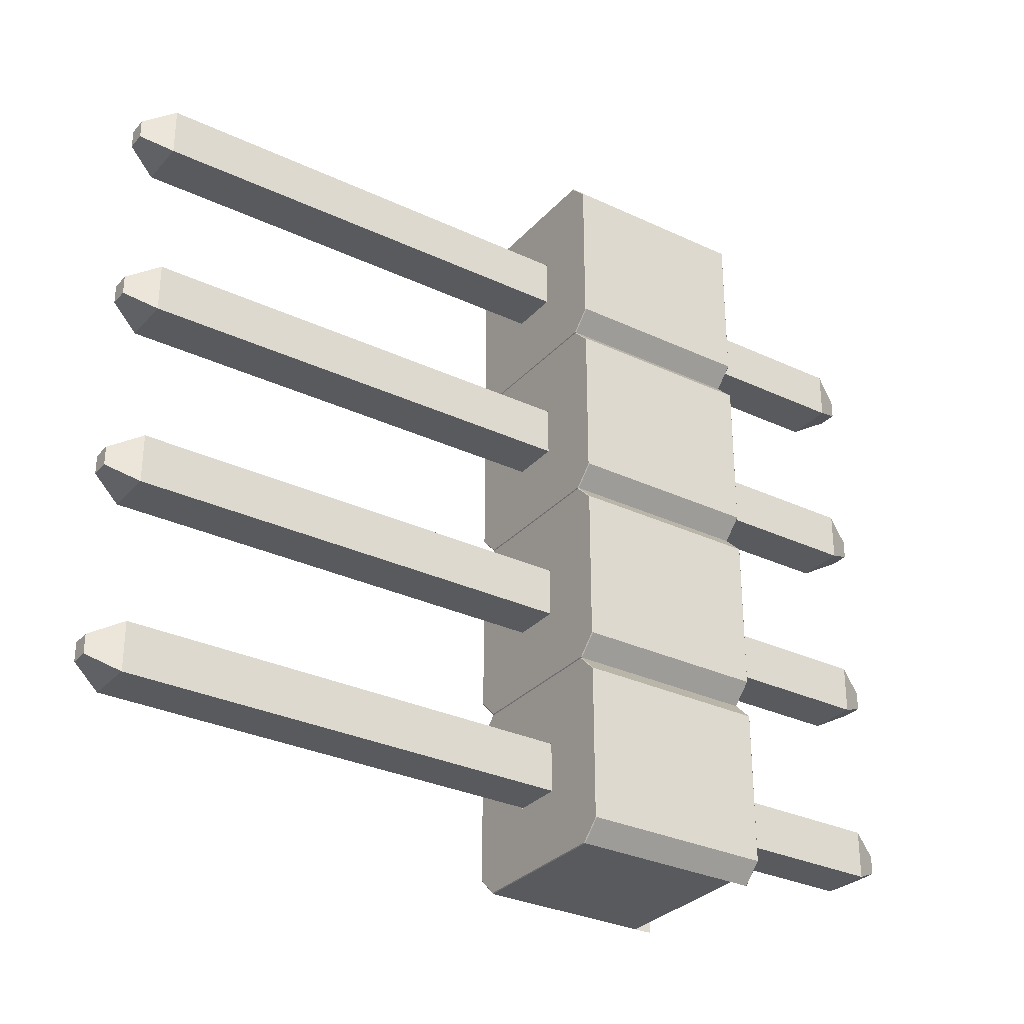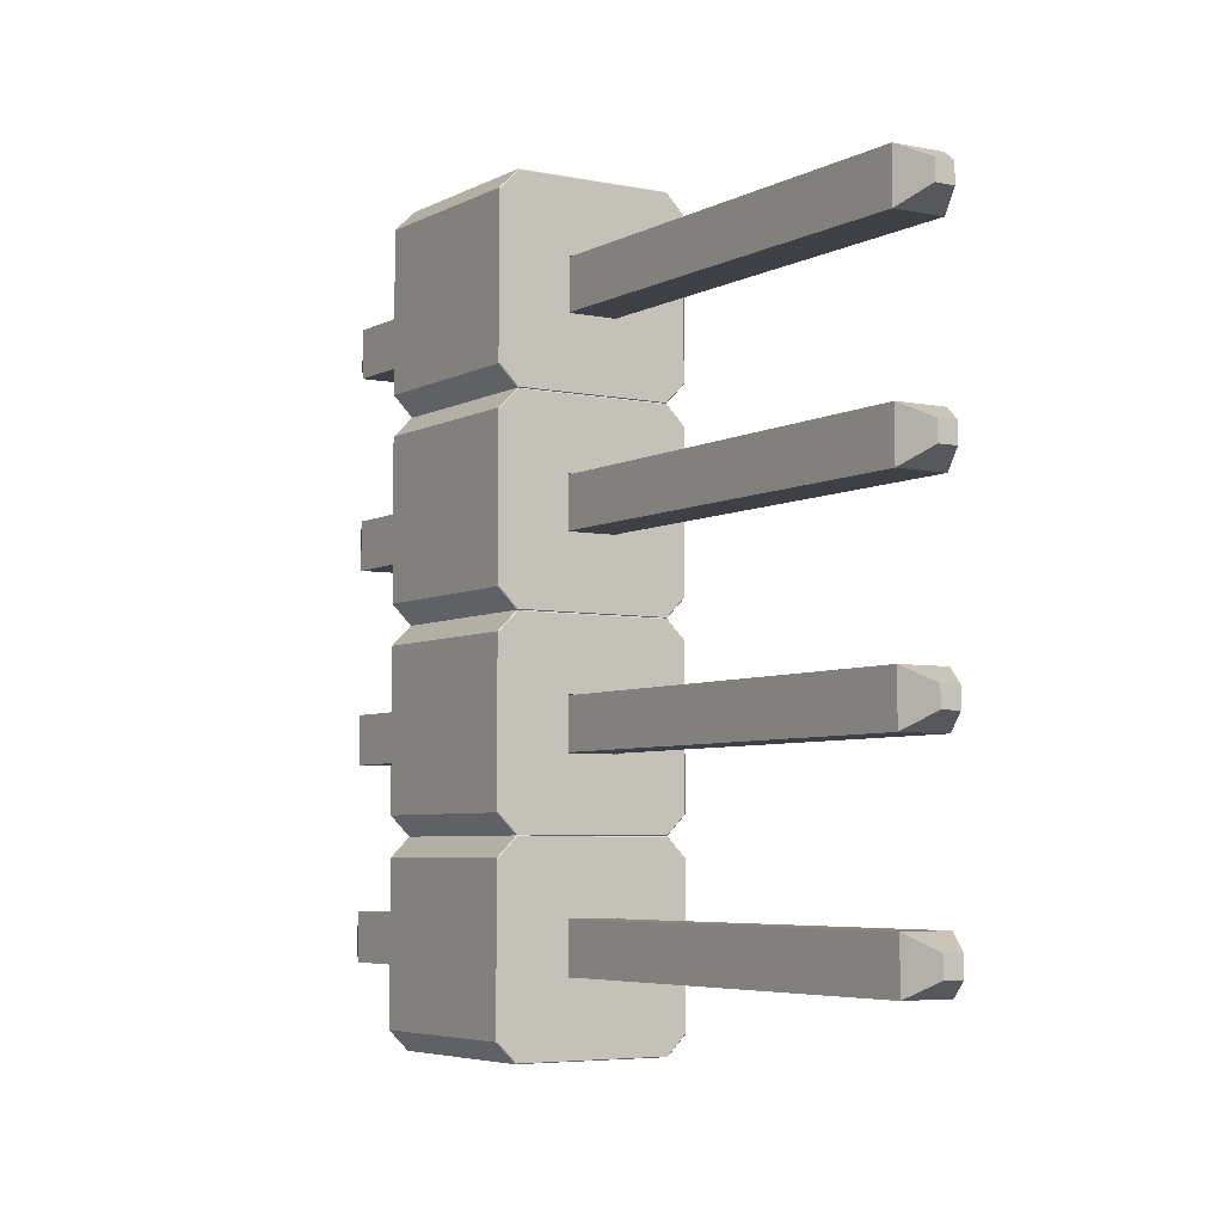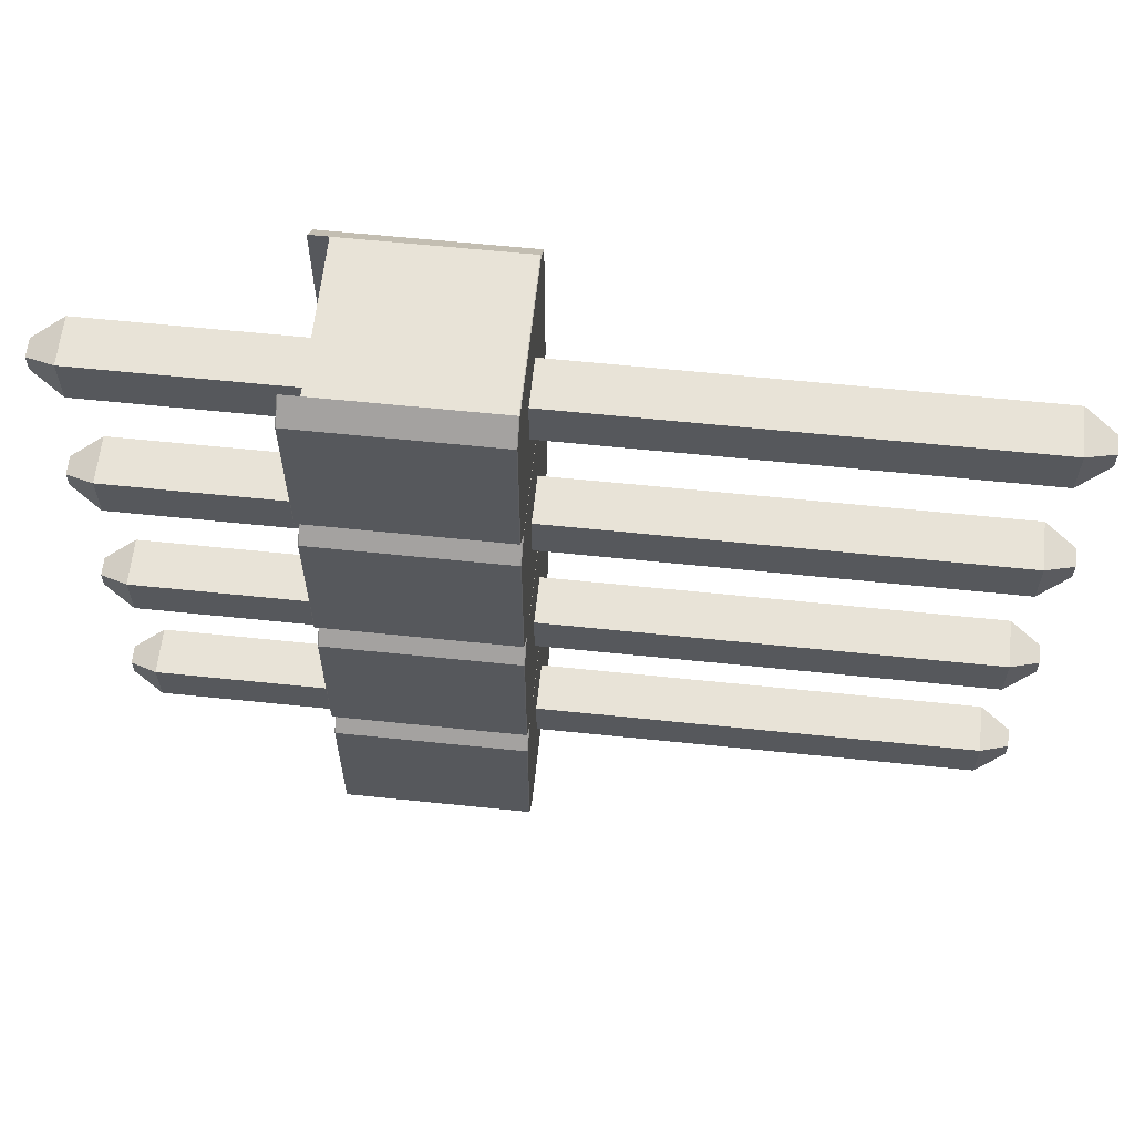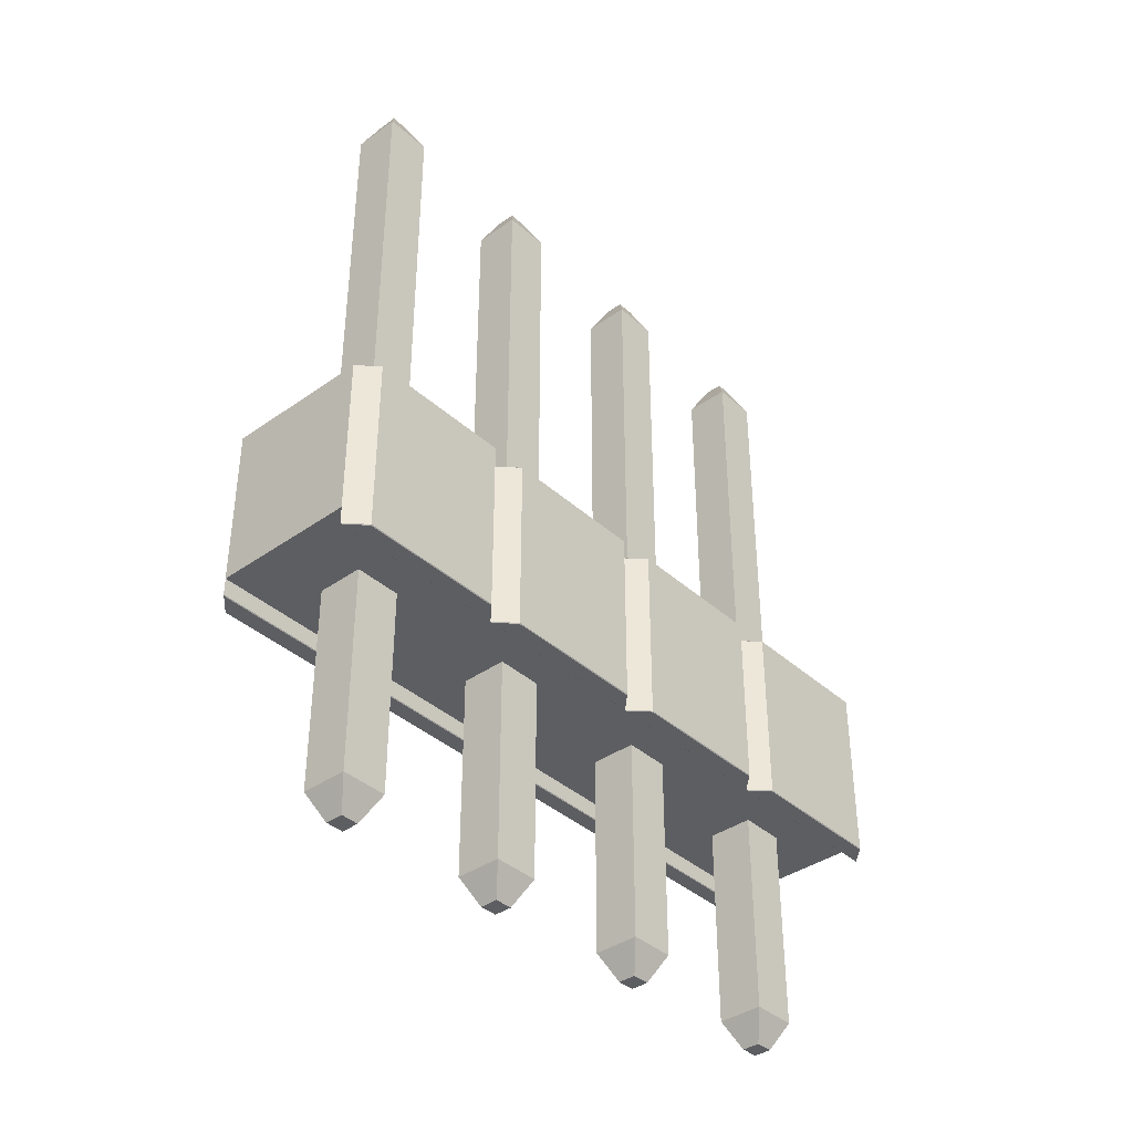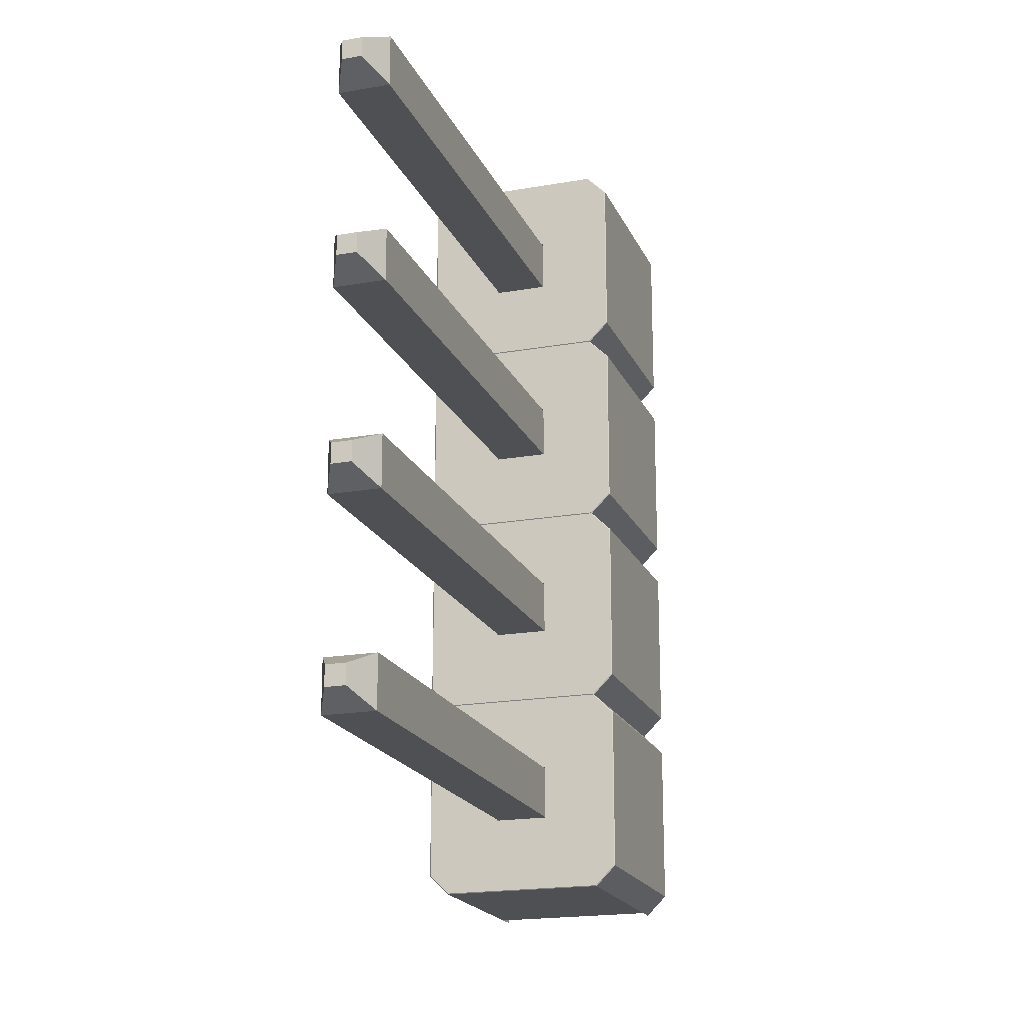
<metadata>
{"format":"obj","ext":"obj","renderer":"f3d","projection":"perspective","resolution":1024,"background":"white","views":[{"elev":-30.9,"azim":56.0,"up":"+Y"},{"elev":-5.2,"azim":-32.6,"up":"+Y"},{"elev":61.7,"azim":-84.0,"up":"+Y"},{"elev":-38.5,"azim":41.7,"up":"+Z"},{"elev":-19.2,"azim":18.4,"up":"+Y"}]}
</metadata>
<code>
v -1.012 -3.82 2.54
v 1.012 -3.82 2.54
v 1.016 -3.81 2.53
v -1.016 -3.81 2.53
v 1.27 -4.064 2.53
v 1.26 -4.068 2.54
v -1.012 -3.8 2.54
v 1.012 -3.8 2.54
v -1.27 -4.064 2.53
v -1.26 -4.068 2.54
v 0.335 -5.415 2.54
v 1.012 -6.34 2.54
v 1.26 -6.092 2.54
v 0.335 -4.745 2.54
v -0.335 -5.415 2.54
v -1.012 -6.34 2.54
v -1.26 -6.092 2.54
v -0.335 -4.745 2.54
v 1.27 -6.096 2.53
v 1.27 -4.064 0.01
v 1.016 -3.81 0.254
v 1.016 -3.81 0.01
v -1.27 -3.556 2.53
v -1.26 -3.552 2.54
v 0.335 -2.875 2.54
v 1.26 -3.552 2.54
v 1.26 -1.528 2.54
v 0.335 -2.205 2.54
v -0.335 -2.875 2.54
v 1.012 -1.28 2.54
v -1.26 -1.528 2.54
v -0.335 -2.205 2.54
v -1.012 -1.28 2.54
v 1.27 -3.556 2.53
v -1.27 -6.096 2.53
v -1.016 -3.81 0.254
v -1.27 -4.064 0.01
v -1.016 -3.81 0.01
v -1.016 -6.35 2.53
v 1.016 -6.35 2.53
v -0.335 -5.415 2.04
v -0.335 -4.745 2.04
v 0.335 -4.745 2.04
v 0.335 -5.415 2.04
v 1.27 -6.096 0.01
v 1.026 -3.834 0
v 1.26 -4.068 0
v 1.27 -3.556 0.01
v -1.27 -1.524 2.53
v -1.27 -3.556 0.01
v 1.27 -1.524 2.53
v 1.016 -1.27 2.53
v -1.016 -1.27 2.53
v -0.335 -2.875 2.04
v -0.335 -2.205 2.04
v 0.335 -2.205 2.04
v 0.335 -2.875 2.04
v -1.27 -6.096 0.01
v -1.026 -3.834 0
v -1.26 -4.068 0
v -1.016 -6.35 0.254
v -1.016 -6.35 0.01
v 1.016 -6.35 0.254
v 1.016 -6.35 0.01
v 0.325 -5.405 2.04
v 0.325 -4.755 2.04
v -0.325 -4.755 2.04
v -0.325 -5.405 2.04
v 1.26 -6.092 0
v 1.016 -3.834 0.01
v 1.026 -6.326 0
v 1.27 -1.524 0.01
v 1.026 -3.786 0
v 1.26 -3.552 0
v -1.27 -1.524 0.01
v -1.26 -3.552 0
v -1.026 -3.786 0
v 1.016 -1.27 0.254
v 1.016 -1.27 0.01
v -1.012 -1.26 2.54
v 1.012 -1.26 2.54
v -1.016 -1.27 0.254
v -1.016 -1.27 0.01
v 0.325 -2.865 2.04
v 0.325 -2.215 2.04
v -0.325 -2.215 2.04
v -0.325 -2.865 2.04
v -1.26 -6.092 0
v -1.016 -3.834 0.01
v -1.026 -6.326 0
v -0.325 -5.405 8.49
v -0.325 -4.755 8.49
v 0.325 -5.405 8.49
v 0.325 -4.755 8.49
v 1.26 -1.528 0
v 1.016 -1.294 0.01
v 1.026 -1.294 0
v -1.26 -1.528 0
v -1.016 -1.294 0.01
v -1.026 -1.294 0
v 1.27 -1.016 0.01
v 1.27 -1.016 2.53
v -1.27 -1.016 2.53
v -1.26 -1.012 2.54
v 0.335 -0.335 2.54
v 1.26 -1.012 2.54
v 1.26 1.012 2.54
v 0.335 0.335 2.54
v -0.335 -0.335 2.54
v 1.012 1.26 2.54
v -1.26 1.012 2.54
v -0.335 0.335 2.54
v -1.012 1.26 2.54
v -1.27 -1.016 0.01
v -0.325 -2.865 8.49
v -0.325 -2.215 8.49
v 0.325 -2.865 8.49
v 0.325 -2.215 8.49
v -0.125 -5.205 8.89
v -0.125 -4.955 8.89
v 0.125 -5.205 8.89
v 0.125 -4.955 8.89
v 1.27 1.016 2.53
v 1.27 1.016 0.01
v 1.026 -1.246 0
v 1.26 -1.012 0
v -1.27 1.016 2.53
v 1.016 1.27 2.53
v -1.016 1.27 2.53
v -0.335 -0.335 2.04
v -0.335 0.335 2.04
v 0.335 0.335 2.04
v 0.335 -0.335 2.04
v -1.27 1.016 0.01
v -1.26 -1.012 0
v -1.026 -1.246 0
v -0.125 -2.665 8.89
v -0.125 -2.415 8.89
v 0.125 -2.665 8.89
v 0.125 -2.415 8.89
v 1.016 1.27 0.254
v 1.016 1.27 0.01
v 1.26 1.012 0
v 1.016 1.246 0.01
v 1.026 1.246 0
v -1.012 1.28 2.54
v 1.012 1.28 2.54
v -1.016 1.27 0.254
v -1.016 1.27 0.01
v 0.325 -0.325 2.04
v 0.325 0.325 2.04
v -0.325 0.325 2.04
v -0.325 -0.325 2.04
v -1.26 1.012 0
v -1.016 1.246 0.01
v -1.026 1.246 0
v 1.27 1.524 0.01
v 1.27 1.524 2.53
v -1.27 1.524 2.53
v -1.26 1.528 2.54
v 0.335 2.205 2.54
v 1.26 1.528 2.54
v 1.26 3.552 2.54
v 0.335 2.875 2.54
v -0.335 2.205 2.54
v 1.012 3.8 2.54
v -1.26 3.552 2.54
v -0.335 2.875 2.54
v -1.012 3.8 2.54
v -1.27 1.524 0.01
v -0.325 -0.325 8.49
v -0.325 0.325 8.49
v 0.325 -0.325 8.49
v 0.325 0.325 8.49
v 1.27 3.556 2.53
v 1.27 3.556 0.01
v 1.026 1.294 0
v 1.26 1.528 0
v -1.27 3.556 2.53
v 1.016 3.81 2.53
v -1.016 3.81 2.53
v 1.016 3.81 0.254
v -1.016 3.81 0.254
v -0.335 2.205 2.04
v -0.335 2.875 2.04
v 0.335 2.875 2.04
v 0.335 2.205 2.04
v -1.27 3.556 0.01
v -1.26 1.528 0
v -1.026 1.294 0
v -0.125 -0.125 8.89
v -0.125 0.125 8.89
v 0.125 -0.125 8.89
v 0.125 0.125 8.89
v -1.016 3.81 0.01
v -1.016 3.786 0.01
v -1.026 3.786 0
v 1.016 3.81 0.01
v 1.016 3.786 0.01
v 1.026 3.786 0
v 1.26 3.552 0
v 0.325 2.215 2.04
v 0.325 2.865 2.04
v -0.325 2.865 2.04
v -0.325 2.215 2.04
v -1.26 3.552 0
v -0.325 2.215 8.49
v -0.325 2.865 8.49
v 0.325 2.215 8.49
v 0.325 2.865 8.49
v -0.125 2.415 8.89
v -0.125 2.665 8.89
v 0.125 2.415 8.89
v 0.125 2.665 8.89
v -0.325 2.865 0.254
v 0.325 2.865 0.254
v 0.325 2.215 0.254
v 0.325 0.325 0.254
v -0.325 2.215 0.254
v -0.325 0.325 0.254
v 0.325 -0.325 0.254
v 0.325 -2.215 0.254
v -0.325 -0.325 0.254
v -0.325 -2.215 0.254
v 0.325 -2.865 0.254
v 0.325 -4.755 0.254
v -0.325 -2.865 0.254
v -0.325 -4.755 0.254
v 0.325 -5.405 0.254
v -0.325 -5.405 0.254
v -0.325 -5.405 -2.648
v -0.325 -4.755 -2.648
v 0.325 -5.405 -2.648
v 0.325 -4.755 -2.648
v -0.125 -4.955 -3.048
v -0.125 -5.205 -3.048
v 0.125 -5.205 -3.048
v 0.125 -4.955 -3.048
v -0.325 -2.865 -2.648
v -0.325 -2.215 -2.648
v 0.325 -2.865 -2.648
v 0.325 -2.215 -2.648
v -0.125 -2.415 -3.048
v -0.125 -2.665 -3.048
v 0.125 -2.665 -3.048
v 0.125 -2.415 -3.048
v -0.325 -0.325 0.254
v -0.325 0.325 0.254
v -0.325 -0.325 -2.648
v -0.325 0.325 -2.648
v 0.325 -0.325 -2.648
v 0.325 -0.325 0.254
v 0.325 0.325 0.254
v 0.325 0.325 -2.648
v -0.125 0.125 -3.048
v -0.125 -0.125 -3.048
v 0.125 -0.125 -3.048
v 0.125 0.125 -3.048
v -0.325 2.215 -2.648
v -0.325 2.865 -2.648
v 0.325 2.215 -2.648
v 0.325 2.865 -2.648
v -0.125 2.665 -3.048
v -0.125 2.415 -3.048
v 0.125 2.415 -3.048
v 0.125 2.665 -3.048
f 1 2 3
f 1 3 4
f 5 2 6
f 5 3 2
f 4 3 7
f 7 3 8
f 1 9 10
f 4 9 1
f 11 12 13
f 6 11 13
f 14 11 6
f 15 16 12
f 15 12 11
f 17 16 15
f 2 14 6
f 10 15 18
f 10 17 15
f 1 18 14
f 1 10 18
f 1 14 2
f 19 5 13
f 13 5 6
f 20 21 5
f 5 21 3
f 20 22 21
f 23 4 24
f 24 4 7
f 25 8 26
f 27 25 26
f 28 25 27
f 29 7 8
f 29 8 25
f 24 7 29
f 30 28 27
f 31 29 32
f 31 24 29
f 33 32 28
f 33 31 32
f 33 28 30
f 3 26 8
f 3 34 26
f 9 17 10
f 9 35 17
f 36 37 9
f 36 9 4
f 38 37 36
f 35 39 17
f 17 39 16
f 39 40 16
f 16 40 12
f 40 13 12
f 40 19 13
f 18 15 41
f 18 41 42
f 14 18 42
f 14 42 43
f 11 14 43
f 11 43 44
f 15 11 44
f 15 44 41
f 45 5 19
f 20 5 45
f 46 20 47
f 22 20 46
f 48 21 22
f 34 3 21
f 34 21 48
f 49 24 31
f 49 23 24
f 36 50 38
f 23 50 36
f 4 23 36
f 51 30 27
f 51 52 30
f 33 30 52
f 33 52 53
f 33 49 31
f 53 49 33
f 34 51 26
f 26 51 27
f 32 29 54
f 32 54 55
f 28 32 55
f 28 55 56
f 25 28 56
f 25 56 57
f 29 25 57
f 29 57 54
f 9 37 58
f 35 9 58
f 59 37 38
f 59 60 37
f 61 58 62
f 35 58 61
f 39 35 61
f 40 39 61
f 40 61 63
f 45 63 64
f 19 40 63
f 19 63 45
f 65 44 66
f 66 44 43
f 66 42 67
f 43 42 66
f 68 41 65
f 65 41 44
f 42 41 67
f 67 41 68
f 20 69 47
f 20 45 69
f 22 46 70
f 71 47 69
f 71 46 47
f 48 51 34
f 72 51 48
f 48 73 74
f 48 22 73
f 49 75 50
f 23 49 50
f 76 77 50
f 77 38 50
f 72 78 51
f 51 78 52
f 72 79 78
f 53 52 80
f 80 52 81
f 82 75 49
f 82 49 53
f 83 75 82
f 84 57 85
f 85 57 56
f 85 55 86
f 56 55 85
f 87 54 84
f 84 54 57
f 55 54 86
f 86 54 87
f 60 88 37
f 37 88 58
f 59 38 89
f 88 60 90
f 60 59 90
f 88 90 58
f 90 62 58
f 45 71 69
f 45 64 71
f 91 67 68
f 91 92 67
f 65 91 68
f 65 93 91
f 93 65 66
f 93 66 94
f 94 66 67
f 94 67 92
f 70 71 64
f 46 71 70
f 72 74 95
f 72 48 74
f 96 73 22
f 97 73 96
f 73 95 74
f 73 97 95
f 98 76 75
f 75 76 50
f 77 99 38
f 77 100 99
f 76 98 77
f 98 100 77
f 97 72 95
f 79 72 97
f 101 78 79
f 102 52 78
f 102 78 101
f 103 53 104
f 104 53 80
f 105 81 106
f 107 105 106
f 108 105 107
f 109 80 81
f 109 81 105
f 104 80 109
f 110 108 107
f 111 109 112
f 111 104 109
f 113 112 108
f 113 111 112
f 113 108 110
f 52 106 81
f 52 102 106
f 100 75 83
f 100 98 75
f 82 114 83
f 103 114 82
f 53 103 82
f 115 86 87
f 115 116 86
f 84 115 87
f 84 117 115
f 117 84 85
f 117 85 118
f 118 85 86
f 118 86 116
f 90 89 62
f 90 59 89
f 92 91 119
f 92 119 120
f 91 93 121
f 91 121 119
f 122 121 93
f 122 93 94
f 120 94 92
f 120 122 94
f 79 97 96
f 100 83 99
f 101 123 102
f 124 123 101
f 101 125 126
f 101 79 125
f 127 104 111
f 127 103 104
f 123 110 107
f 123 128 110
f 113 110 128
f 113 128 129
f 113 127 111
f 129 127 113
f 102 123 106
f 106 123 107
f 112 109 130
f 112 130 131
f 108 112 131
f 108 131 132
f 105 108 132
f 105 132 133
f 109 105 133
f 109 133 130
f 127 134 114
f 103 127 114
f 135 136 114
f 136 83 114
f 116 115 137
f 116 137 138
f 115 117 139
f 115 139 137
f 140 139 117
f 140 117 118
f 138 118 116
f 138 140 118
f 121 122 120
f 121 120 119
f 124 141 123
f 123 141 128
f 124 142 141
f 124 126 143
f 124 101 126
f 144 125 79
f 145 125 144
f 125 143 126
f 125 145 143
f 129 128 146
f 146 128 147
f 148 134 127
f 148 127 129
f 149 134 148
f 150 133 151
f 151 133 132
f 151 131 152
f 132 131 151
f 153 130 150
f 150 130 133
f 131 130 152
f 152 130 153
f 154 135 134
f 134 135 114
f 136 155 83
f 136 156 155
f 135 154 136
f 154 156 136
f 139 140 138
f 139 138 137
f 145 124 143
f 142 124 145
f 157 141 142
f 158 128 141
f 158 141 157
f 142 145 144
f 159 129 160
f 160 129 146
f 161 147 162
f 163 161 162
f 164 161 163
f 165 146 147
f 165 147 161
f 160 146 165
f 166 164 163
f 167 165 168
f 167 160 165
f 169 168 164
f 169 167 168
f 169 164 166
f 128 162 147
f 128 158 162
f 156 134 149
f 156 154 134
f 148 170 149
f 159 170 148
f 129 159 148
f 171 152 153
f 171 172 152
f 150 171 153
f 150 173 171
f 173 150 151
f 173 151 174
f 174 151 152
f 174 152 172
f 156 149 155
f 157 175 158
f 176 175 157
f 157 177 178
f 157 142 177
f 179 160 167
f 179 159 160
f 175 166 163
f 175 180 166
f 169 166 180
f 169 180 181
f 180 182 183
f 180 183 181
f 169 179 167
f 181 179 169
f 158 175 162
f 162 175 163
f 168 165 184
f 168 184 185
f 164 168 185
f 164 185 186
f 161 164 186
f 161 186 187
f 165 161 187
f 165 187 184
f 179 188 170
f 159 179 170
f 189 190 170
f 190 149 170
f 172 171 191
f 172 191 192
f 171 173 193
f 171 193 191
f 194 193 173
f 194 173 174
f 192 174 172
f 192 194 174
f 183 188 179
f 183 179 181
f 195 188 183
f 190 196 149
f 190 197 196
f 197 195 196
f 176 182 175
f 175 182 180
f 176 198 182
f 199 177 142
f 200 177 199
f 198 200 199
f 176 178 201
f 176 157 178
f 177 201 178
f 177 200 201
f 202 187 203
f 203 187 186
f 203 185 204
f 186 185 203
f 205 184 202
f 202 184 187
f 185 184 204
f 204 184 205
f 206 189 188
f 188 189 170
f 189 206 190
f 206 197 190
f 193 194 192
f 193 192 191
f 197 188 195
f 197 206 188
f 200 176 201
f 198 176 200
f 207 204 205
f 207 208 204
f 202 207 205
f 202 209 207
f 209 202 203
f 209 203 210
f 210 203 204
f 210 204 208
f 208 207 211
f 208 211 212
f 207 209 213
f 207 213 211
f 214 213 209
f 214 209 210
f 212 210 208
f 212 214 210
f 213 214 212
f 213 212 211
f 183 196 195
f 148 155 149
f 148 149 196
f 148 196 183
f 82 99 83
f 82 83 155
f 82 155 148
f 36 89 38
f 36 38 99
f 36 99 82
f 61 62 89
f 61 89 36
f 215 183 182
f 215 182 216
f 141 217 216
f 141 216 182
f 218 217 141
f 148 215 219
f 148 183 215
f 220 219 217
f 220 148 219
f 220 217 218
f 78 221 218
f 78 218 141
f 222 223 221
f 222 221 78
f 82 220 223
f 82 148 220
f 224 82 223
f 224 223 222
f 21 225 222
f 21 222 78
f 226 225 21
f 36 224 227
f 36 82 224
f 228 227 225
f 228 36 227
f 228 225 226
f 229 226 21
f 63 229 21
f 230 36 228
f 61 230 229
f 61 36 230
f 61 229 63
f 230 228 231
f 231 228 232
f 233 229 230
f 233 230 231
f 226 233 234
f 226 229 233
f 226 234 232
f 226 232 228
f 235 231 232
f 235 236 231
f 236 233 231
f 236 237 233
f 238 233 237
f 234 233 238
f 235 234 238
f 232 234 235
f 238 236 235
f 238 237 236
f 227 224 239
f 239 224 240
f 241 225 227
f 241 227 239
f 222 241 242
f 222 225 241
f 222 242 240
f 222 240 224
f 243 239 240
f 243 244 239
f 244 241 239
f 244 245 241
f 246 241 245
f 242 241 246
f 243 242 246
f 240 242 243
f 246 244 243
f 246 245 244
f 247 248 249
f 249 248 250
f 251 252 247
f 251 247 249
f 253 251 254
f 253 252 251
f 253 254 250
f 253 250 248
f 255 249 250
f 255 256 249
f 256 251 249
f 256 257 251
f 258 251 257
f 254 251 258
f 255 254 258
f 250 254 255
f 258 256 255
f 258 257 256
f 219 215 259
f 259 215 260
f 261 217 219
f 261 219 259
f 216 261 262
f 216 217 261
f 216 262 260
f 216 260 215
f 263 259 260
f 263 264 259
f 264 261 259
f 264 265 261
f 266 261 265
f 262 261 266
f 263 262 266
f 260 262 263
f 266 264 263
f 266 265 264
f 199 182 198
f 141 182 199
f 142 141 199
f 144 141 142
f 78 141 144
f 79 78 144
f 96 78 79
f 21 78 96
f 22 21 96
f 70 21 22
f 63 21 70
f 64 63 70

</code>
